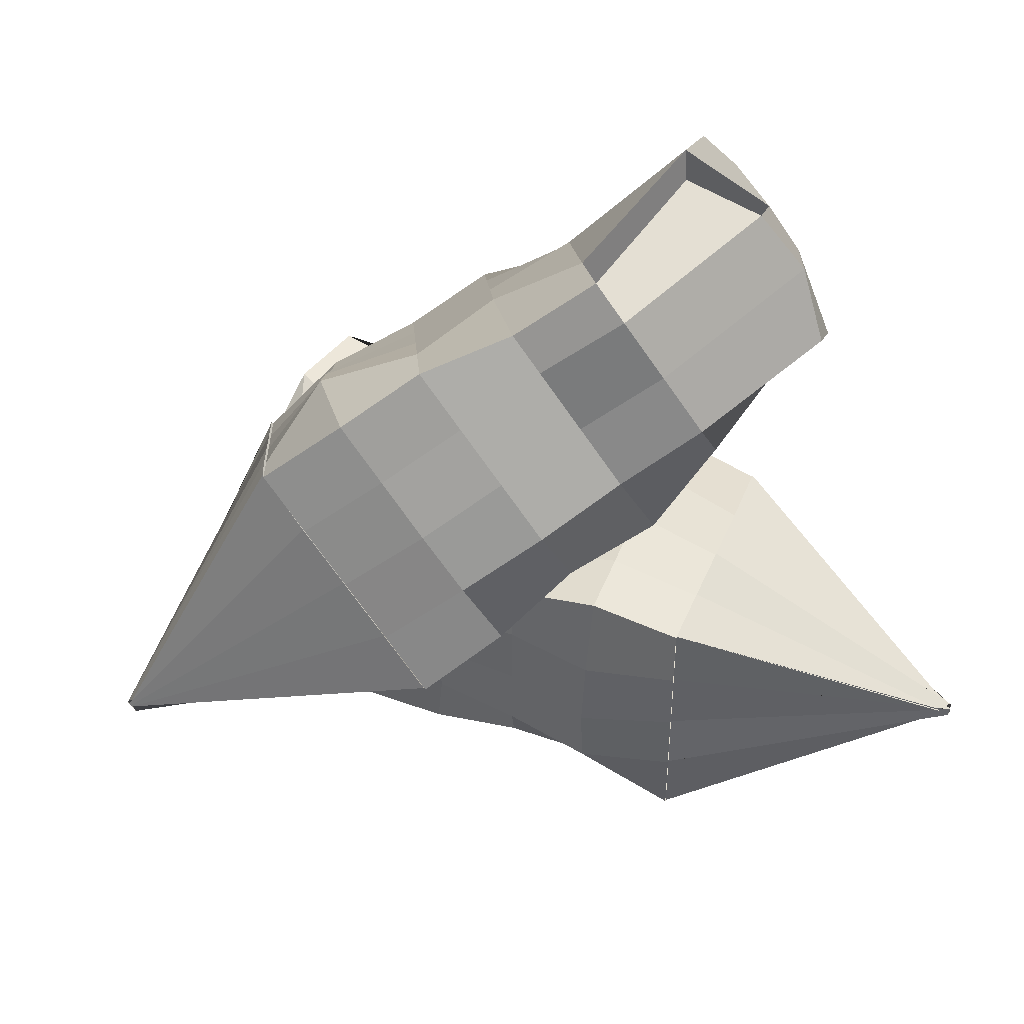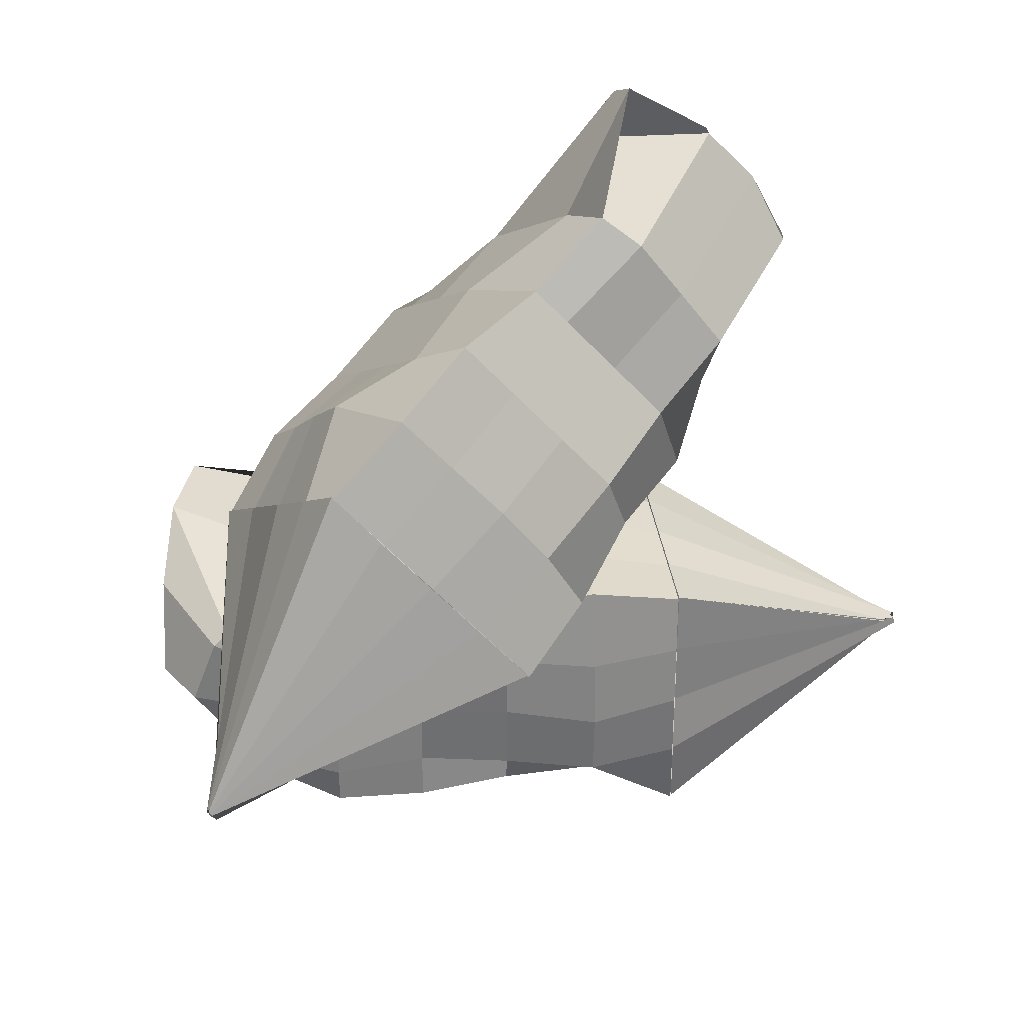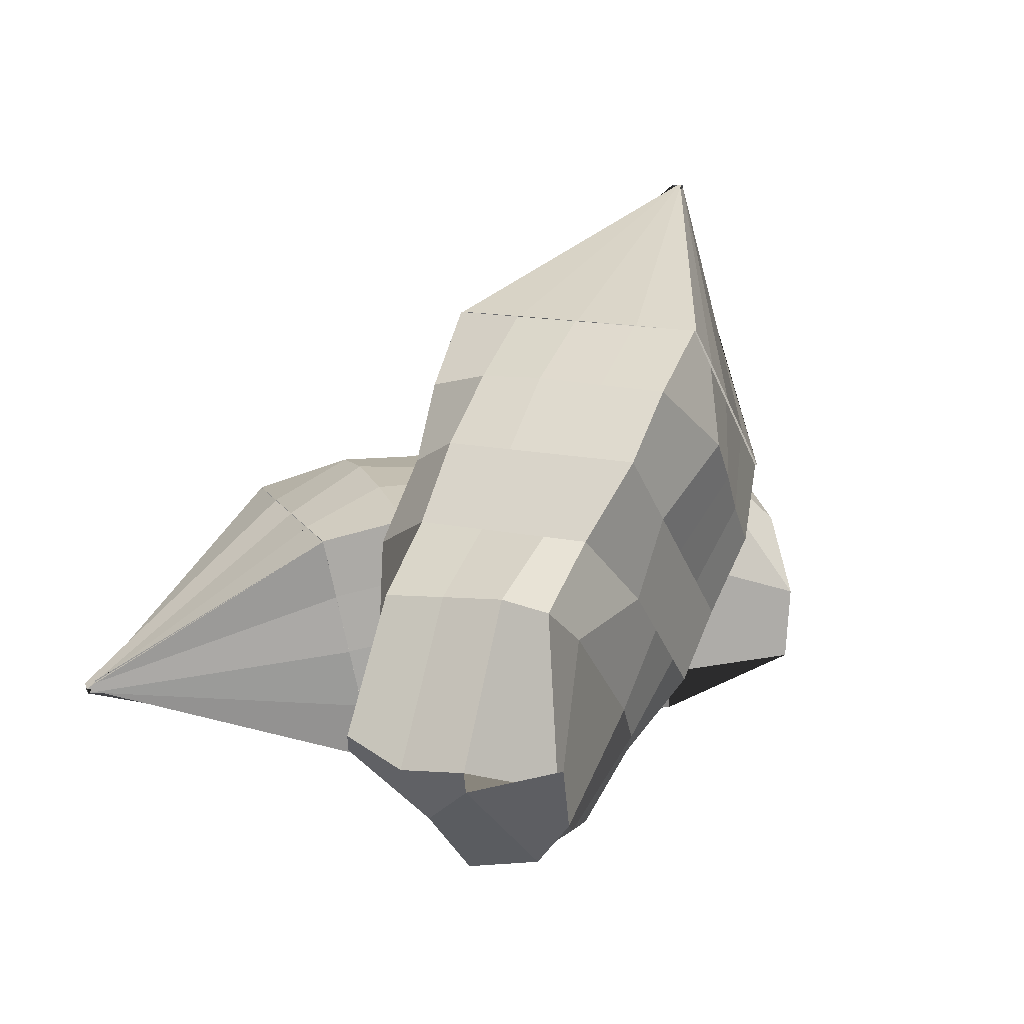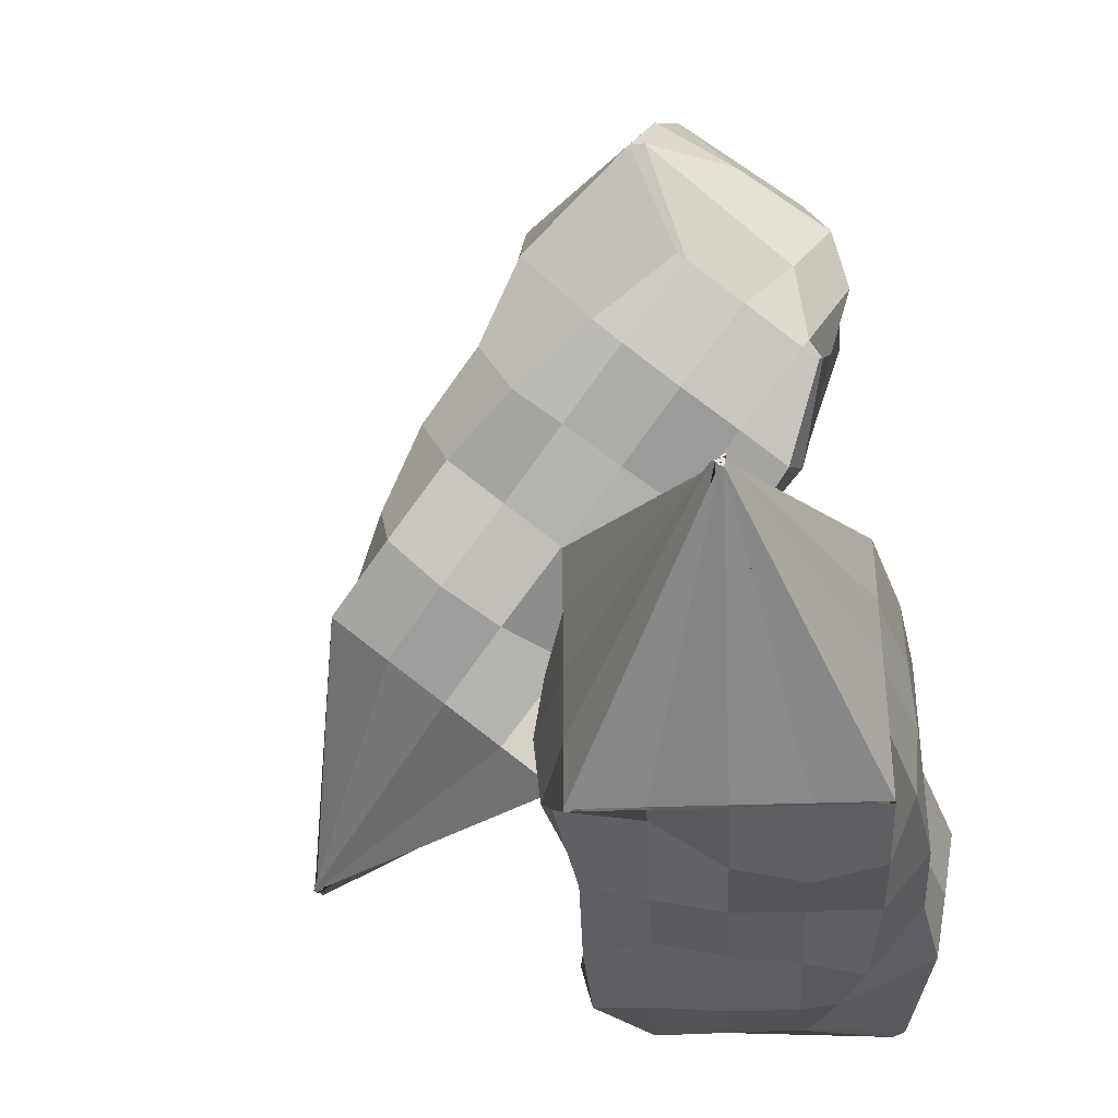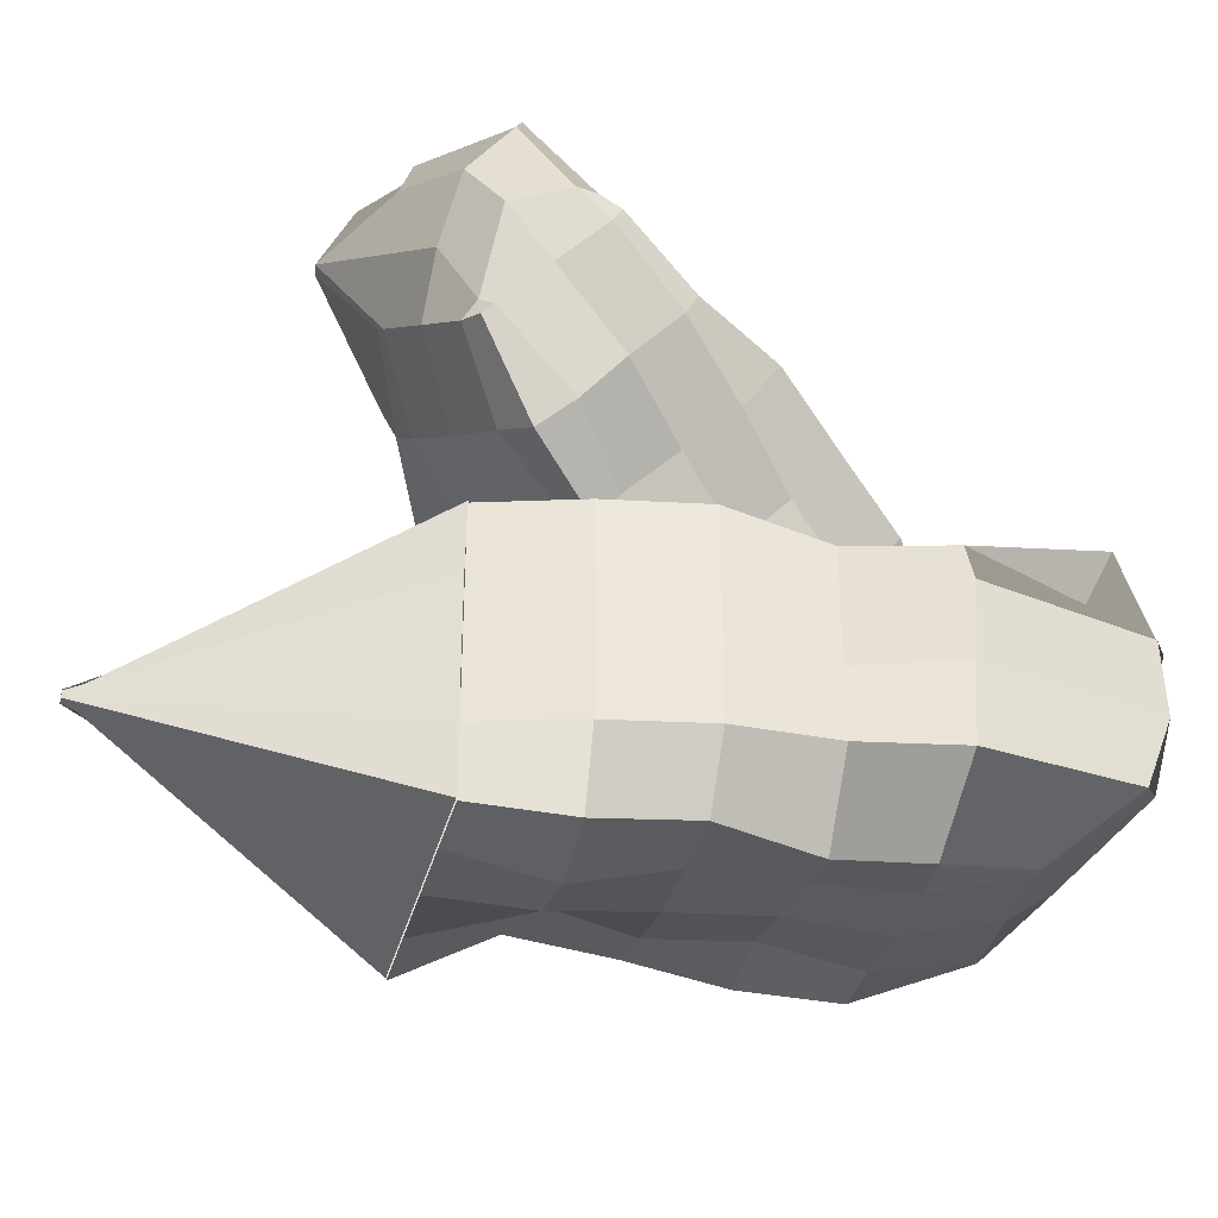
<metadata>
{"format":"obj","ext":"obj","renderer":"f3d","projection":"perspective","resolution":1024,"background":"white","views":[{"elev":43.8,"azim":-146.4,"up":"+Z"},{"elev":31.9,"azim":-174.6,"up":"+Z"},{"elev":14.4,"azim":-20.4,"up":"+Y"},{"elev":-37.7,"azim":-75.3,"up":"+Z"},{"elev":-36.2,"azim":-2.1,"up":"+Z"}]}
</metadata>
<code>
v 0.3832 0.2898 -0.08249
v 0.4483 0.1423 -0.04927
v 0.3833 0.2893 -0.2364
v 0.4146 0.1429 -0.243
v -0.272 0.07043 -0.1669
v -0.2723 0.07197 -0.1602
v -0.272 0.07049 -0.1634
v -0.272 0.07034 -0.1632
v 0.08993 0.01961 -0.2849
v 0.03562 0.2735 -0.2278
v 0.09539 -0.005943 -0.03764
v 0.0382 0.2614 -0.02503
v 0.2071 0.2925 -0.2604
v 0.2664 0.01513 -0.05826
v 0.2555 0.06601 -0.2849
v 0.21 0.2789 -0.03764
v 0.5012 0.0694 -0.1613
v 0.3823 0.2936 -0.1613
v -0.2713 0.06741 -0.1613
v -0.2723 0.07191 -0.1613
v 0.09638 -0.01056 -0.1613
v 0.03242 0.2885 -0.1613
v 0.2076 0.2902 -0.1613
v 0.2664 0.01513 -0.1613
v 0.4839 0.1398 -0.02459
v 0.3997 0.2123 -0.2444
v -0.2716 0.06872 -0.169
v -0.2716 0.06872 -0.157
v 0.06406 0.1405 -0.01177
v 0.06406 0.1405 -0.2854
v 0.2319 0.1764 -0.265
v 0.2319 0.1764 -0.03764
v 0.4786 0.2481 -0.1548
v 0.292 0.3056 -0.2634
v 0.3554 0.009482 -0.05949
v 0.3356 0.1017 -0.2651
v 0.2949 0.292 -0.07172
v 0.292 0.3059 -0.1613
v 0.3562 0.005771 -0.1613
v 0.3158 0.1944 -0.2697
v 0.3158 0.1944 -0.04471
v 0.1738 0.03756 -0.2741
v 0.1221 0.2794 -0.03764
v 0.1232 0.2743 -0.247
v 0.1825 -0.002815 -0.03764
v 0.1825 -0.002815 -0.1613
v 0.1221 0.2794 -0.1613
v 0.148 0.1585 -0.03764
v 0.148 0.1585 -0.2739
v -0.04572 0.2435 -0.2849
v 0.006008 0.00166 -0.03764
v 0.006008 0.00166 -0.2849
v -0.04572 0.2435 -0.03764
v -0.04572 0.2435 -0.1613
v 0.006008 0.00166 -0.1613
v -0.01985 0.1226 -0.2849
v -0.01985 0.1226 -0.03764
v 0.00552 0.001556 -0.2829
v -0.0462 0.2434 -0.03565
v -0.0462 0.2434 -0.2829
v 0.006453 0.001756 -0.03565
v 0.00552 0.001556 -0.1593
v -0.0462 0.2434 -0.1593
v -0.02034 0.1225 -0.03565
v -0.02034 0.1225 -0.2829
v 0.4749 0.0699 -0.01581
v 0.4127 0.1519 -0.2432
v -0.2721 0.07086 -0.163
v -0.2718 0.06952 -0.1572
v 0.07699 0.08006 -0.005607
v 0.07699 0.08006 -0.3001
v 0.2448 0.116 -0.2736
v 0.2448 0.116 -0.03764
v -0.2715 0.06805 -0.1613
v 0.4945 0.1514 -0.1609
v 0.3456 0.05531 -0.04539
v 0.3287 0.1339 -0.2696
v 0.1609 0.09801 -0.2749
v 0.1609 0.09801 -0.03764
v -0.006923 0.06211 -0.03764
v -0.006923 0.06211 -0.2849
v -0.007411 0.06201 -0.2829
v -0.007411 0.06201 -0.03565
v 0.3868 0.2728 -0.2455
v -0.2729 0.0747 -0.1632
v -0.2726 0.07321 -0.1665
v 0.05113 0.201 -0.02021
v 0.05113 0.201 -0.2406
v 0.219 0.2369 -0.2509
v 0.219 0.2369 -0.03764
v -0.2714 0.06783 -0.1613
v 0.4408 0.2843 -0.1613
v 0.4038 0.2764 -0.085
v 0.3029 0.2548 -0.2642
v 0.3029 0.2548 -0.05564
v 0.1351 0.2189 -0.03764
v 0.1351 0.2189 -0.2606
v -0.03279 0.183 -0.2849
v -0.03279 0.183 -0.03764
v -0.03327 0.1829 -0.03565
v -0.03327 0.1829 -0.2829
v 0.4784 0.06498 -0.2231
v -0.2735 0.07779 -0.1634
v 0.3828 0.2913 -0.2231
v -0.2716 0.0687 -0.1634
v 0.0952 -0.005027 -0.2231
v 0.03375 0.2822 -0.2231
v 0.2092 0.2825 -0.2231
v 0.2664 0.01513 -0.2231
v -0.1296 0.2255 -0.2231
v -0.2716 0.06872 -0.1636
v 0.4417 0.2351 -0.2063
v 0.29 0.3153 -0.2231
v 0.3537 0.01727 -0.2231
v 0.1825 -0.002815 -0.2231
v 0.1221 0.2794 -0.2231
v -0.04572 0.2435 -0.2231
v 0.006008 0.00166 -0.2231
v 0.00552 0.001556 -0.2211
v -0.0462 0.2434 -0.2211
v 0.4852 0.07683 -0.2231
v -0.2715 0.0682 -0.1605
v -0.2713 0.06745 -0.1605
v 0.3921 0.2739 -0.2231
v 0.3817 0.2967 -0.09946
v -0.2714 0.06777 -0.1591
v 0.09583 -0.007981 -0.09946
v 0.03431 0.2796 -0.09946
v 0.206 0.2973 -0.09946
v 0.2664 0.01513 -0.09946
v -0.1296 0.2255 -0.09946
v 0.4976 0.06303 -0.09946
v -0.2723 0.07179 -0.1652
v 0.4825 0.2113 -0.07383
v -0.2716 0.06872 -0.1583
v 0.3585 -0.005143 -0.09946
v 0.2917 0.3072 -0.09946
v 0.1221 0.2794 -0.09946
v 0.1825 -0.002815 -0.09946
v 0.006008 0.00166 -0.09946
v -0.04572 0.2435 -0.09946
v -0.0462 0.2434 -0.09747
v 0.00552 0.001556 -0.09747
v -0.2712 0.06675 -0.1565
v 0.5053 0.08113 -0.09946
v 0.418 0.2794 -0.09946
v -0.2718 0.06952 -0.1626
f 124 84 3 104
f 101 85 7 60
f 147 86 5 133
f 95 93 1 37
f 120 60 7 103
f 114 36 4 102
f 118 52 9 106
f 116 44 10 107
f 99 87 12 53
f 97 88 10 44
f 94 89 13 34
f 113 34 13 108
f 115 42 15 109
f 96 90 16 43
f 139 46 24 130
f 137 38 23 129
f 138 47 22 128
f 140 55 21 127
f 136 39 17 132
f 142 63 20 133
f 123 91 20 103
f 146 92 18 125
f 145 75 33 134
f 79 73 32 48
f 77 72 31 40
f 78 71 30 49
f 80 70 29 57
f 76 66 25 41
f 144 69 28 135
f 82 68 27 65
f 121 67 26 112
f 73 76 41 32
f 67 77 40 26
f 130 24 39 136
f 125 18 38 137
f 104 3 34 113
f 84 94 34 3
f 109 15 36 114
f 90 95 37 16
f 72 78 49 31
f 70 79 48 29
f 129 23 47 138
f 127 21 46 139
f 87 96 43 12
f 106 9 42 115
f 89 97 44 13
f 108 13 44 116
f 71 81 56 30
f 128 22 54 141
f 88 98 50 10
f 107 10 50 117
f 69 83 64 28
f 126 19 62 143
f 105 8 58 119
f 86 100 59 5
f 6 61 83 69
f 9 52 81 71
f 11 45 79 70
f 15 42 78 72
f 4 36 77 67
f 14 35 76 73
f 102 4 67 121
f 58 8 68 82
f 126 6 69 144
f 35 2 66 76
f 51 11 70 80
f 42 9 71 78
f 36 15 72 77
f 45 14 73 79
f 105 19 74 122
f 132 17 75 145
f 28 64 100 86
f 30 56 98 88
f 31 49 97 89
f 29 48 96 87
f 32 41 95 90
f 26 40 94 84
f 134 33 92 146
f 48 32 90 96
f 40 31 89 94
f 49 30 88 97
f 57 29 87 99
f 41 25 93 95
f 135 28 86 147
f 65 27 85 101
f 112 26 84 124
f 33 112 124 92
f 27 111 123 85
f 8 105 122 68
f 17 102 121 75
f 19 105 119 62
f 22 107 117 54
f 23 108 116 47
f 21 106 115 46
f 24 109 114 39
f 18 104 113 38
f 75 121 112 33
f 68 122 111 27
f 85 123 103 7
f 46 115 109 24
f 38 113 108 23
f 47 116 107 22
f 55 118 106 21
f 39 114 102 17
f 63 120 103 20
f 92 124 104 18
f 25 134 146 93
f 2 132 145 66
f 19 126 144 74
f 6 126 143 61
f 12 128 141 53
f 11 127 139 45
f 16 129 138 43
f 1 125 137 37
f 14 130 136 35
f 66 145 134 25
f 93 146 125 1
f 59 142 133 5
f 35 136 132 2
f 51 140 127 11
f 43 138 128 12
f 37 137 129 16
f 45 139 130 14
f 91 147 133 20
l 110 120
l 117 110
l 131 142
l 141 131
v 0.1176 0.03276 0.2787
v 0.04202 0.1169 0.3983
v 0.01009 0.03309 0.1684
v -0.07276 0.1356 0.2397
v 0.3558 0.586 -0.07006
v 0.3612 0.5849 -0.0661
v 0.3583 0.5859 -0.06758
v 0.3583 0.586 -0.0674
v 0.03927 0.4218 0.07257
v 0.2148 0.2439 -0.01819
v 0.1978 0.4397 0.2633
v 0.3496 0.2524 0.1336
v 0.09873 0.1307 0.04909
v 0.09116 0.325 0.3381
v -0.03948 0.2894 0.149
v 0.2465 0.1403 0.216
v -0.09694 0.1468 0.377
v 0.06473 0.03008 0.2202
v 0.3581 0.5881 -0.06449
v 0.3605 0.5849 -0.06683
v 0.1092 0.4429 0.177
v 0.2691 0.2335 0.02181
v 0.1665 0.1324 0.1214
v 0.01942 0.325 0.2641
v 0.03716 0.09872 0.4374
v -0.03663 0.08701 0.2026
v 0.3534 0.5872 -0.07069
v 0.3617 0.5872 -0.06211
v 0.2941 0.3371 0.2059
v 0.1036 0.3371 0.009506
v 0.03341 0.2121 0.106
v 0.1918 0.2121 0.2692
v -0.00608 0.01273 0.298
v 0.05183 0.07164 0.09044
v 0.0355 0.279 0.3904
v -0.05837 0.2144 0.1949
v 0.1781 0.08113 0.235
v 0.1231 0.07143 0.1635
v -0.03737 0.2816 0.3192
v -0.01201 0.1495 0.1436
v 0.1447 0.1495 0.305
v 0.004613 0.3593 0.1213
v 0.2986 0.1899 0.1655
v 0.15 0.1935 0.01788
v 0.1477 0.3876 0.3119
v 0.06161 0.3876 0.2232
v 0.2125 0.1899 0.07678
v 0.2339 0.2746 0.2282
v 0.0694 0.2746 0.05867
v 0.2108 0.3149 -0.09383
v 0.2537 0.4843 0.2091
v 0.08146 0.4843 0.03163
v 0.383 0.3149 0.08364
v 0.2969 0.3149 -0.005094
v 0.1676 0.4843 0.1204
v 0.1461 0.3996 -0.0311
v 0.3183 0.3996 0.1464
v 0.08309 0.4847 0.03283
v 0.3846 0.3153 0.08483
v 0.2124 0.3153 -0.09263
v 0.2548 0.484 0.2108
v 0.1692 0.4847 0.1216
v 0.2985 0.3153 -0.0039
v 0.32 0.4 0.1476
v 0.1477 0.4 -0.0299
v 0.02007 0.1613 0.4662
v -0.06809 0.1294 0.2349
v 0.3587 0.5857 -0.06751
v 0.362 0.5866 -0.06266
v 0.2661 0.3794 0.2417
v 0.06101 0.3794 0.0303
v -0.004907 0.2544 0.1312
v 0.1594 0.2544 0.3005
v 0.3584 0.5876 -0.06482
v -0.05924 0.0832 0.341
v 0.06982 0.2469 0.3767
v -0.04426 0.1919 0.175
v 0.03638 0.3169 0.08933
v 0.2016 0.3169 0.2596
v 0.286 0.442 0.1777
v 0.1138 0.442 0.000268
v 0.1154 0.4423 0.001462
v 0.2876 0.4423 0.1789
v -0.00503 0.04466 0.1705
v 0.3606 0.583 -0.06966
v 0.3575 0.584 -0.07124
v 0.3206 0.2947 0.1684
v 0.1671 0.2947 0.01027
v 0.07559 0.1697 0.08479
v 0.2241 0.1697 0.2378
v 0.3583 0.5878 -0.06471
v 0.02647 0.004459 0.2573
v 0.09817 0.03198 0.294
v 0.02413 0.1072 0.1162
v 0.1694 0.1072 0.2658
v 0.2663 0.2322 0.1969
v 0.111 0.2322 0.03688
v 0.1784 0.3573 -0.06246
v 0.3506 0.3573 0.115
v 0.3523 0.3576 0.1162
v 0.1801 0.3576 -0.06127
v -0.1283 0.1634 0.3214
v 0.3622 0.5808 -0.07138
v 0.02043 0.03171 0.177
v 0.3573 0.5872 -0.0667
v 0.06915 0.439 0.1297
v 0.2227 0.2378 -0.01932
v 0.1193 0.1377 0.08103
v -0.02363 0.325 0.2198
v 0.296 0.3774 -0.0904
v 0.3572 0.5872 -0.06682
v -0.02551 0.04441 0.2451
v 0.08506 0.06484 0.1143
v -0.07428 0.2736 0.2689
v 0.01855 0.3876 0.1788
v 0.1694 0.1899 0.03241
v 0.2538 0.3149 -0.04946
v 0.1245 0.4843 0.076
v 0.1261 0.4847 0.07719
v 0.2554 0.3153 -0.04827
v -0.1275 0.1498 0.3206
v 0.359 0.5875 -0.06437
v 0.3587 0.5881 -0.06392
v 0.007882 0.04071 0.1892
v 0.1094 0.02793 0.2629
v 0.3598 0.5878 -0.06311
v 0.1537 0.4411 0.22
v 0.3075 0.2396 0.07076
v 0.2134 0.1274 0.1621
v 0.06247 0.325 0.3085
v 0.3821 0.3774 -0.001664
v -0.05437 0.1541 0.4219
v 0.3577 0.585 -0.06955
v 0.03295 0.04071 0.3729
v 0.3609 0.5872 -0.06302
v -0.000155 0.2893 0.3693
v 0.1668 0.0705 0.2072
v 0.2555 0.1899 0.1211
v 0.1047 0.3876 0.2676
v 0.2106 0.4843 0.1647
v 0.3399 0.3149 0.03927
v 0.3415 0.3153 0.04047
v 0.2123 0.4847 0.1659
v 0.361 0.5886 -0.06073
v -0.05152 0.1348 0.4191
v 0.08096 0.02141 0.2905
v 0.3582 0.5866 -0.06656
f 271 231 150 251
f 248 232 154 207
f 294 233 152 280
f 242 240 148 184
f 267 207 154 250
f 261 183 151 249
f 265 199 156 253
f 263 191 157 254
f 246 234 159 200
f 244 235 157 191
f 241 236 160 181
f 260 181 160 255
f 262 189 162 256
f 243 237 163 190
f 286 193 171 277
f 284 185 170 276
f 285 194 169 275
f 287 202 168 274
f 283 186 164 279
f 289 210 167 280
f 270 238 167 250
f 293 239 165 272
f 292 222 180 281
f 226 220 179 195
f 224 219 178 187
f 225 218 177 196
f 227 217 176 204
f 223 213 172 188
f 291 216 175 282
f 229 215 174 212
f 268 214 173 259
f 220 223 188 179
f 214 224 187 173
f 277 171 186 283
f 272 165 185 284
f 251 150 181 260
f 231 241 181 150
f 256 162 183 261
f 237 242 184 163
f 219 225 196 178
f 217 226 195 176
f 276 170 194 285
f 274 168 193 286
f 234 243 190 159
f 253 156 189 262
f 236 244 191 160
f 255 160 191 263
f 218 228 203 177
f 275 169 201 288
f 235 245 197 157
f 254 157 197 264
f 216 230 211 175
f 273 166 209 290
f 252 155 205 266
f 233 247 206 152
f 153 208 230 216
f 156 199 228 218
f 158 192 226 217
f 162 189 225 219
f 151 183 224 214
f 161 182 223 220
f 249 151 214 268
f 205 155 215 229
f 273 153 216 291
f 182 149 213 223
f 198 158 217 227
f 189 156 218 225
f 183 162 219 224
f 192 161 220 226
f 252 166 221 269
f 279 164 222 292
f 175 211 247 233
f 177 203 245 235
f 178 196 244 236
f 176 195 243 234
f 179 188 242 237
f 173 187 241 231
f 281 180 239 293
f 195 179 237 243
f 187 178 236 241
f 196 177 235 244
f 204 176 234 246
f 188 172 240 242
f 282 175 233 294
f 212 174 232 248
f 259 173 231 271
f 180 259 271 239
f 174 258 270 232
f 155 252 269 215
f 164 249 268 222
f 166 252 266 209
f 169 254 264 201
f 170 255 263 194
f 168 253 262 193
f 171 256 261 186
f 165 251 260 185
f 222 268 259 180
f 215 269 258 174
f 232 270 250 154
f 193 262 256 171
f 185 260 255 170
f 194 263 254 169
f 202 265 253 168
f 186 261 249 164
f 210 267 250 167
f 239 271 251 165
f 172 281 293 240
f 149 279 292 213
f 166 273 291 221
f 153 273 290 208
f 159 275 288 200
f 158 274 286 192
f 163 276 285 190
f 148 272 284 184
f 161 277 283 182
f 213 292 281 172
f 240 293 272 148
f 206 289 280 152
f 182 283 279 149
f 198 287 274 158
f 190 285 275 159
f 184 284 276 163
f 192 286 277 161
f 238 294 280 167
l 257 267
l 264 257
l 278 289
l 288 278

</code>
